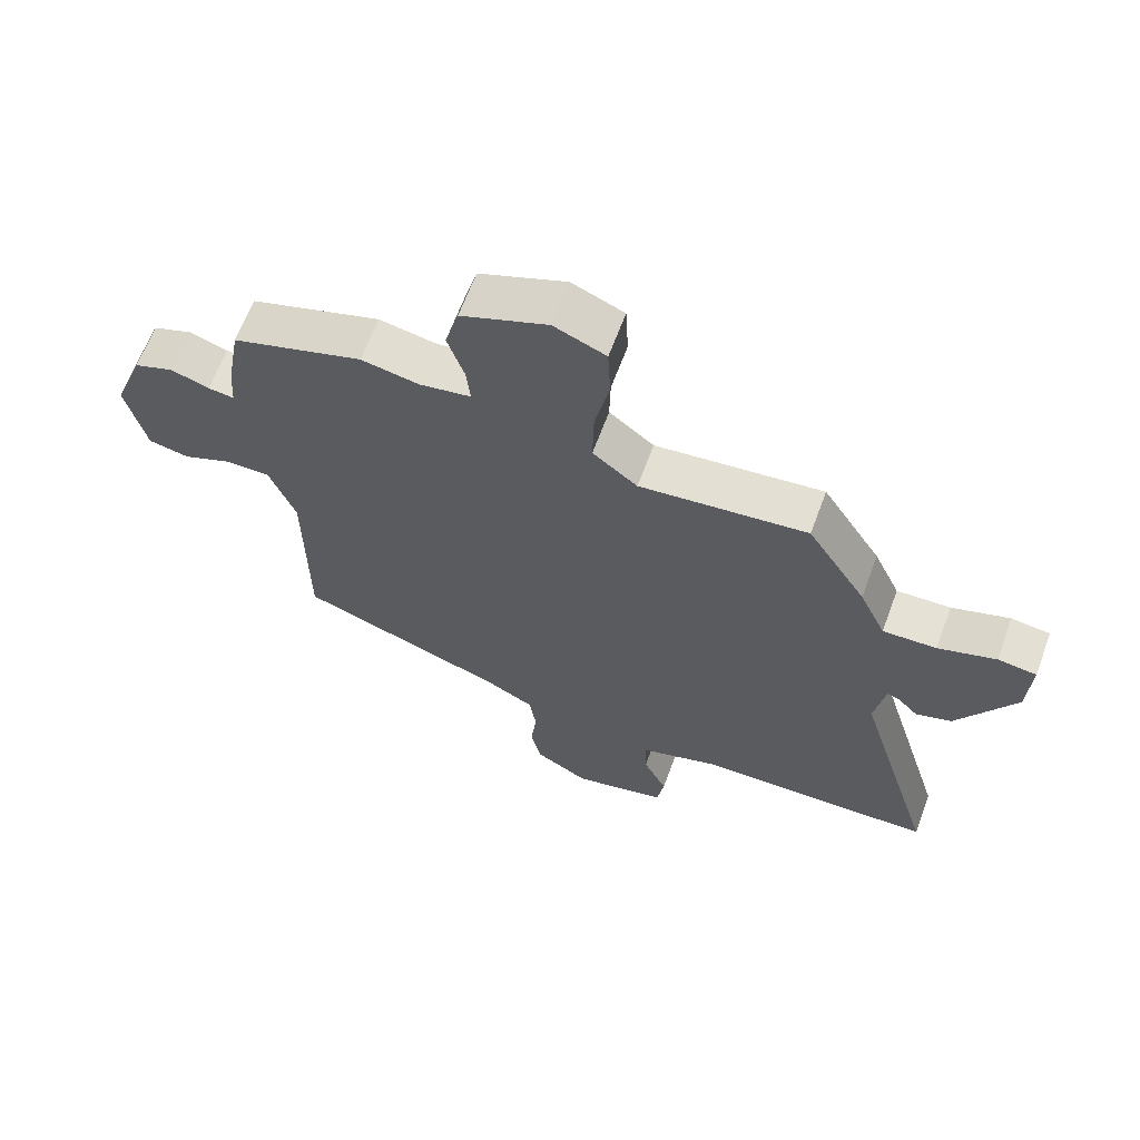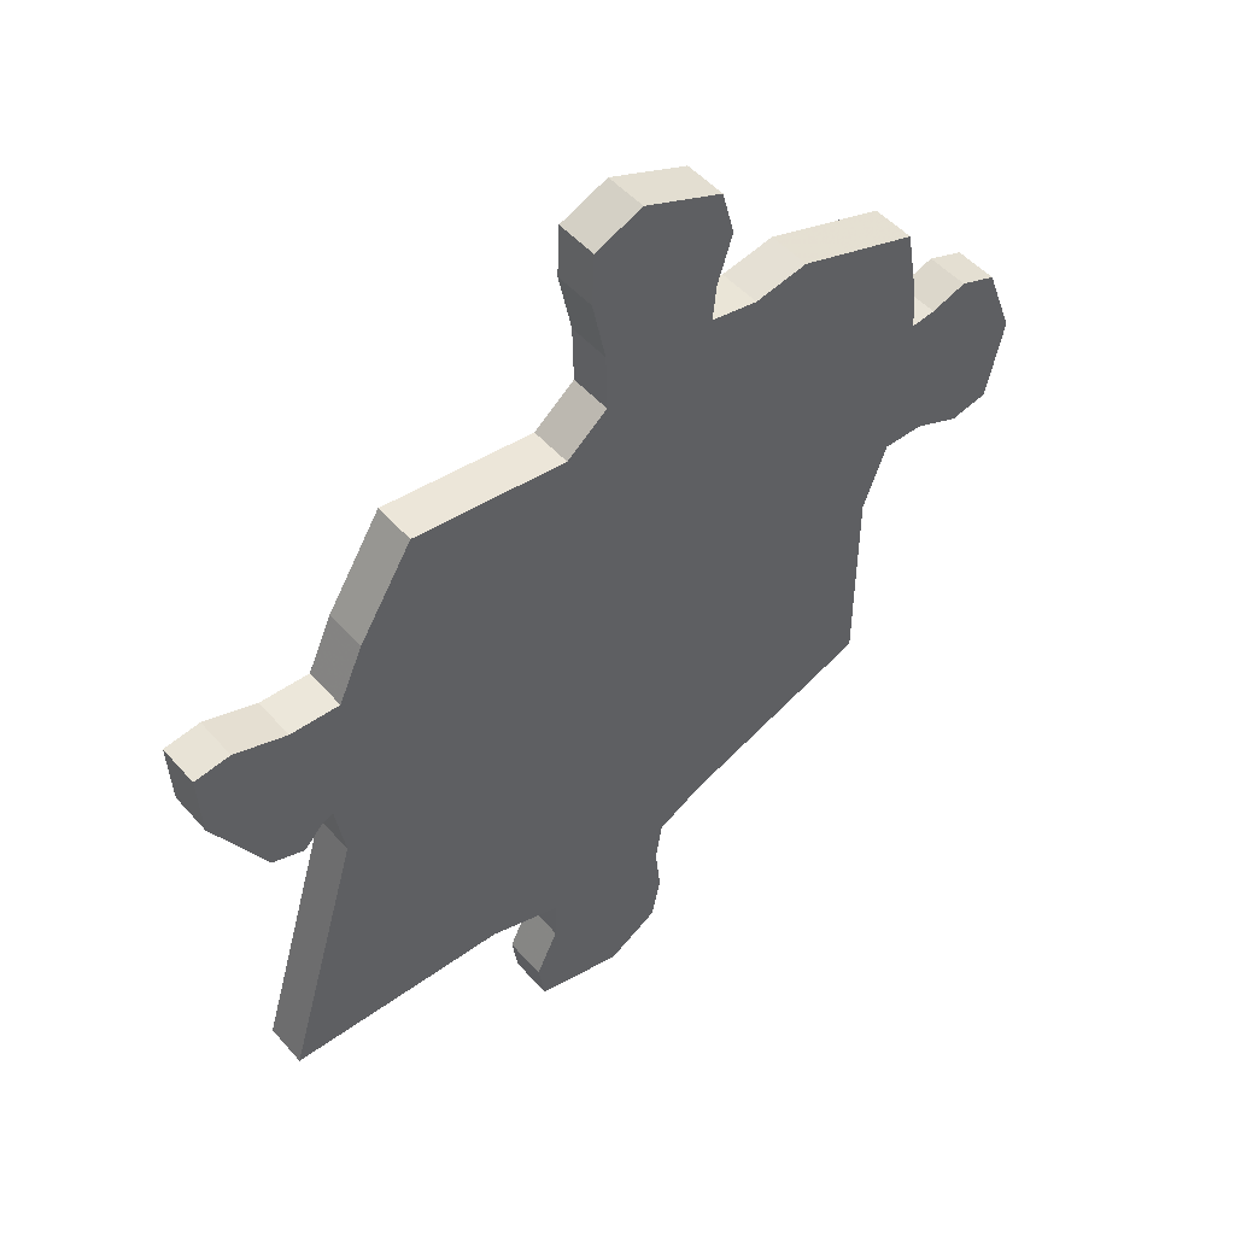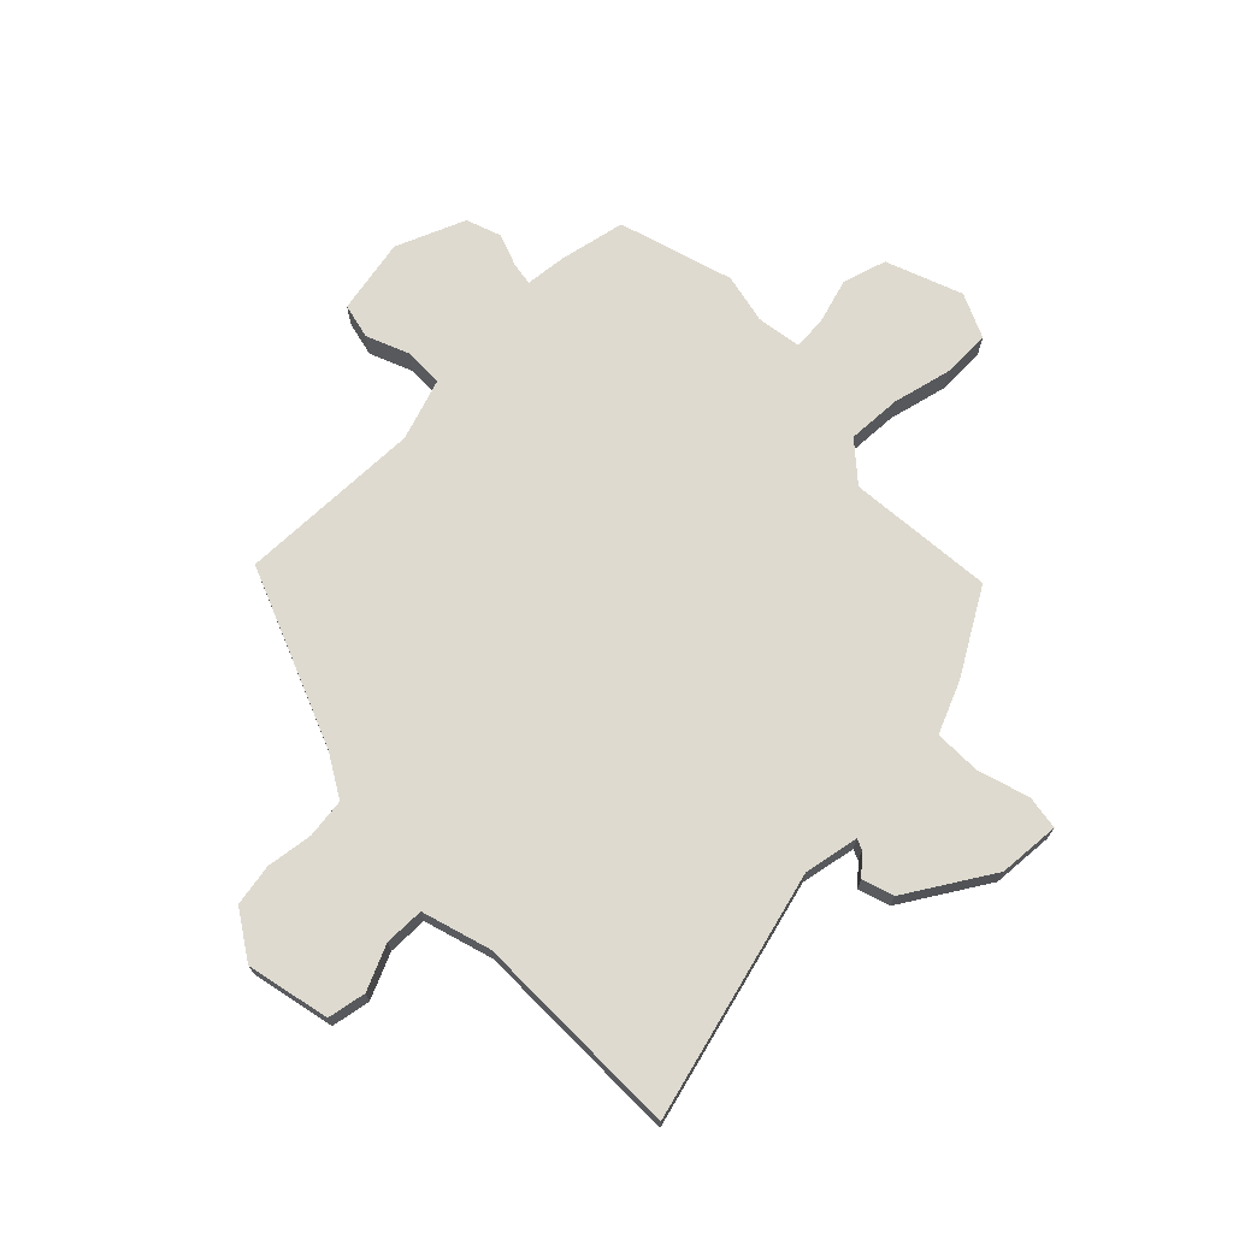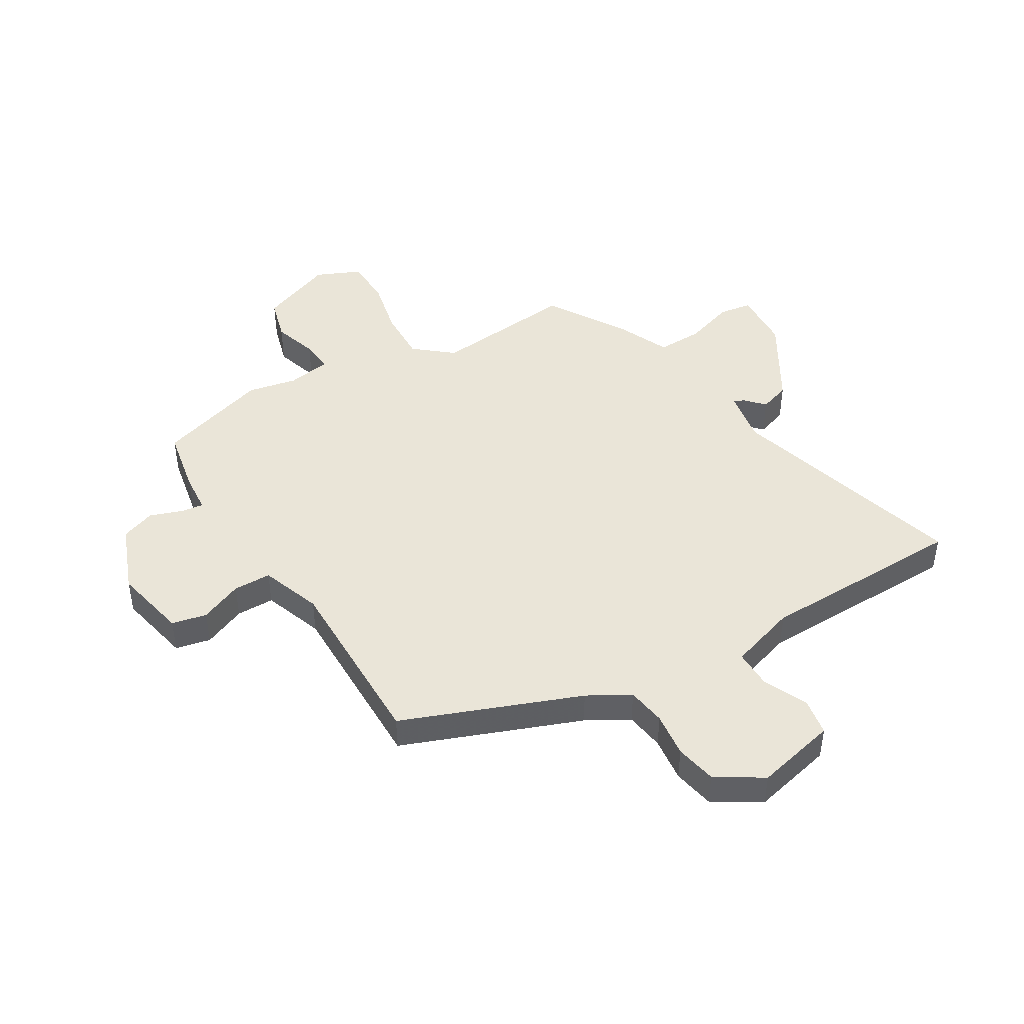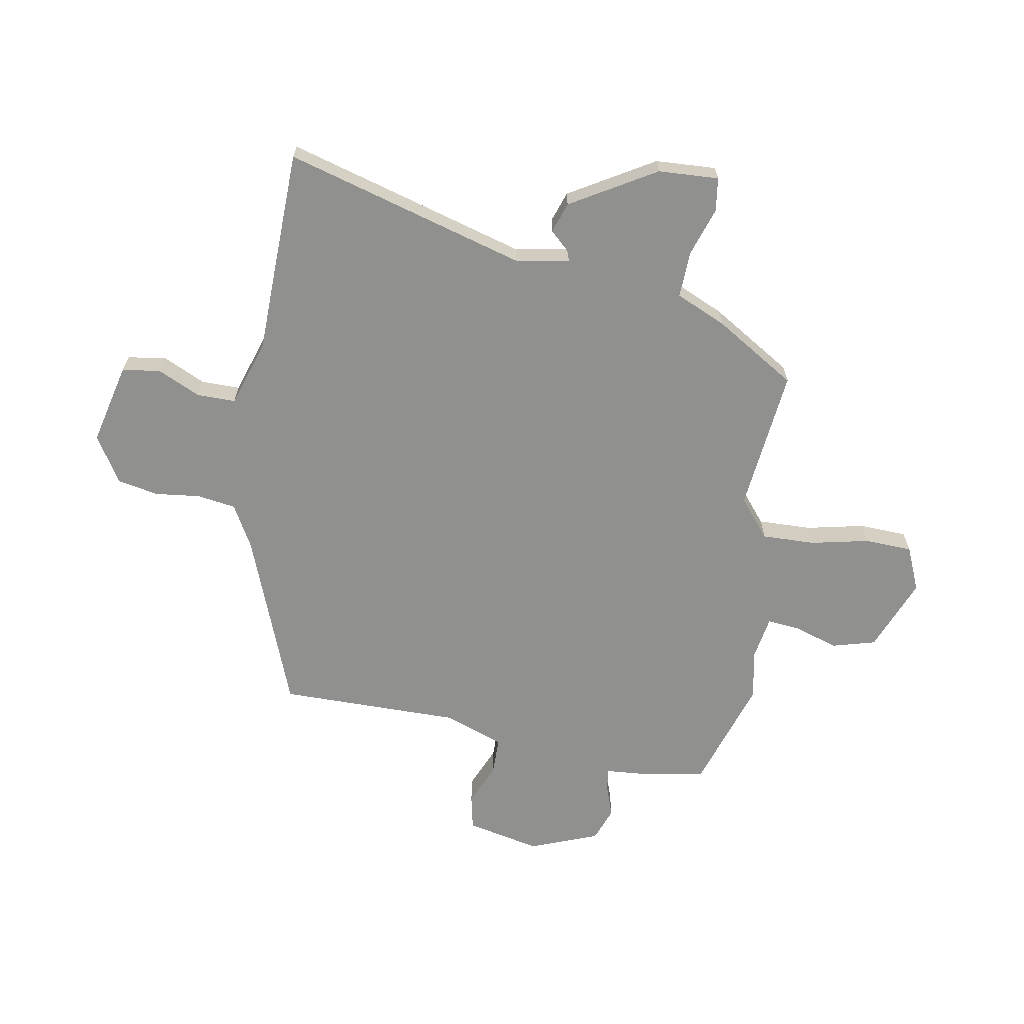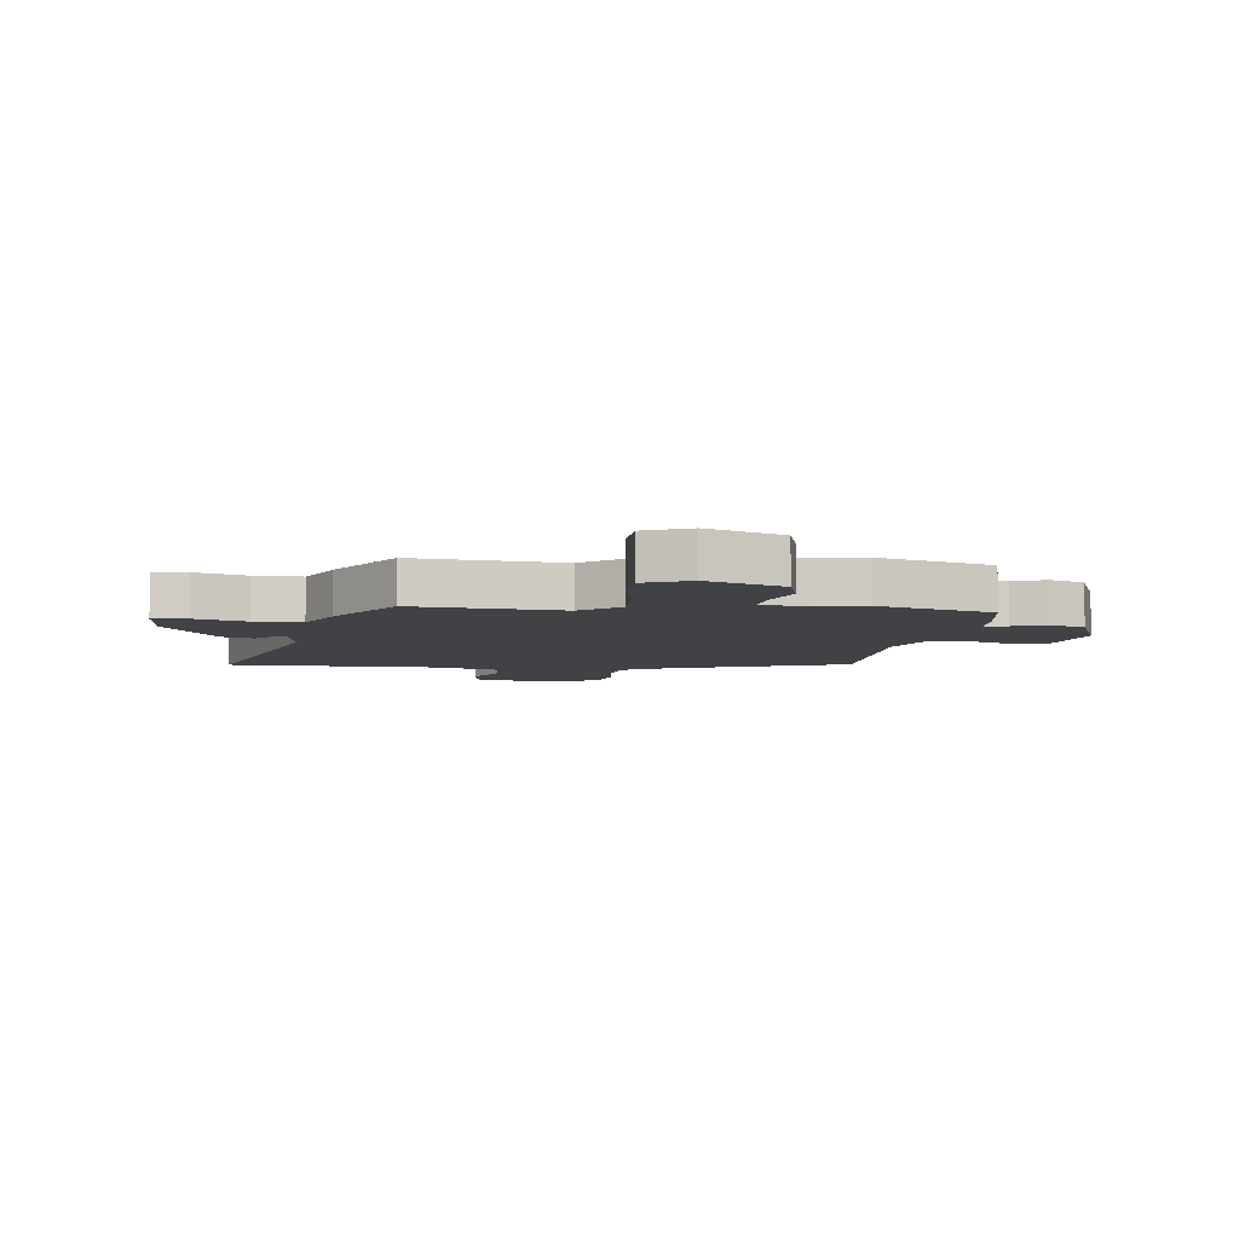
<metadata>
{"format":"obj","ext":"obj","renderer":"f3d","projection":"perspective","resolution":1024,"background":"white","views":[{"elev":64.9,"azim":-159.7,"up":"+Z"},{"elev":49.7,"azim":-39.5,"up":"+Z"},{"elev":71.0,"azim":-133.0,"up":"+Y"},{"elev":45.1,"azim":149.7,"up":"+Y"},{"elev":-65.5,"azim":-99.6,"up":"+Y"},{"elev":-6.1,"azim":-6.4,"up":"+Y"}]}
</metadata>
<code>
v 0.457 0.07 -0.361
v 0.137 0.07 -0.48
v 0.061 0.07 -0.522
v 0.05 0.07 -0.592
v 0.059 0.07 -0.673
v 0.044 0.07 -0.747
v -0.04 0.07 -0.798
v -0.186 0.07 -0.762
v -0.197 0.07 -0.694
v -0.16 0.07 -0.616
v -0.159 0.07 -0.546
v -0.28 0.07 -0.506
v -0.396 0.07 -0.503
v -0.651 0.07 -0.495
v -0.524 0.07 -0.063
v -0.54 0.07 0.034
v -0.559 0.07 0.027
v -0.591 0.07 -0.007
v -0.646 0.07 0.012
v -0.735 0.07 0.165
v -0.74 0.07 0.274
v -0.68 0.07 0.282
v -0.591 0.07 0.252
v -0.508 0.07 0.249
v -0.467 0.07 0.339
v -0.376 0.07 0.485
v -0.118 0.07 0.456
v -0.049 0.07 0.512
v -0.051 0.07 0.608
v -0.073 0.07 0.713
v -0.069 0.07 0.799
v 0.011 0.07 0.833
v 0.144 0.07 0.779
v 0.165 0.07 0.701
v 0.139 0.07 0.621
v 0.133 0.07 0.562
v 0.212 0.07 0.548
v 0.301 0.07 0.565
v 0.502 0.07 0.499
v 0.523 0.07 0.38
v 0.528 0.07 0.309
v 0.568 0.07 0.314
v 0.627 0.07 0.334
v 0.688 0.07 0.311
v 0.735 0.07 0.187
v 0.705 0.07 0.054
v 0.642 0.07 0.041
v 0.566 0.07 0.074
v 0.498 0.07 0.074
v 0.458 0.07 -0.034
v 0.457 0 -0.361
v 0.137 0 -0.48
v 0.061 0 -0.522
v 0.05 0 -0.592
v 0.059 0 -0.673
v 0.044 0 -0.747
v -0.04 0 -0.798
v -0.186 0 -0.762
v -0.197 0 -0.694
v -0.16 0 -0.616
v -0.159 0 -0.546
v -0.28 0 -0.506
v -0.396 0 -0.503
v -0.651 0 -0.495
v -0.524 0 -0.063
v -0.54 0 0.034
v -0.559 0 0.027
v -0.591 0 -0.007
v -0.646 0 0.012
v -0.735 0 0.165
v -0.74 0 0.274
v -0.68 0 0.282
v -0.591 0 0.252
v -0.508 0 0.249
v -0.467 0 0.339
v -0.376 0 0.485
v -0.118 0 0.456
v -0.049 0 0.512
v -0.051 0 0.608
v -0.073 0 0.713
v -0.069 0 0.799
v 0.011 0 0.833
v 0.144 0 0.779
v 0.165 0 0.701
v 0.139 0 0.621
v 0.133 0 0.562
v 0.212 0 0.548
v 0.301 0 0.565
v 0.502 0 0.499
v 0.523 0 0.38
v 0.528 0 0.309
v 0.568 0 0.314
v 0.627 0 0.334
v 0.688 0 0.311
v 0.735 0 0.187
v 0.705 0 0.054
v 0.642 0 0.041
v 0.566 0 0.074
v 0.498 0 0.074
v 0.458 0 -0.034
f 46 47 48
f 45 46 48
f 44 45 48
f 43 44 48
f 42 43 48
f 41 42 48 49
f 41 49 50
f 40 41 50
f 39 40 50
f 38 39 50
f 37 38 50
f 33 34 35
f 32 33 35
f 31 32 35
f 30 31 35
f 29 30 35
f 28 29 35 36
f 50 1 2
f 37 50 2
f 36 37 2
f 28 36 2
f 27 28 2
f 21 22 23
f 20 21 23
f 19 20 23
f 18 19 23
f 17 18 23
f 16 17 23 24
f 27 2 3
f 26 27 3
f 25 26 3
f 24 25 3
f 16 24 3
f 15 16 3
f 8 9 10
f 7 8 10
f 6 7 10
f 5 6 10
f 4 5 10
f 4 10 11
f 3 4 11 12
f 12 13 14 15
f 3 12 15
f 98 97 96
f 98 96 95
f 98 95 94
f 98 94 93
f 98 93 92
f 99 98 92 91
f 100 99 91
f 100 91 90
f 100 90 89
f 100 89 88
f 100 88 87
f 85 84 83
f 85 83 82
f 85 82 81
f 85 81 80
f 85 80 79
f 86 85 79 78
f 52 51 100
f 52 100 87
f 52 87 86
f 52 86 78
f 52 78 77
f 73 72 71
f 73 71 70
f 73 70 69
f 73 69 68
f 73 68 67
f 74 73 67 66
f 53 52 77
f 53 77 76
f 53 76 75
f 53 75 74
f 53 74 66
f 53 66 65
f 60 59 58
f 60 58 57
f 60 57 56
f 60 56 55
f 60 55 54
f 61 60 54
f 62 61 54 53
f 65 64 63 62
f 65 62 53
f 1 51 52 2
f 2 52 53 3
f 3 53 54 4
f 4 54 55 5
f 5 55 56 6
f 6 56 57 7
f 7 57 58 8
f 8 58 59 9
f 9 59 60 10
f 10 60 61 11
f 11 61 62 12
f 12 62 63 13
f 13 63 64 14
f 14 64 65 15
f 15 65 66 16
f 16 66 67 17
f 17 67 68 18
f 18 68 69 19
f 19 69 70 20
f 20 70 71 21
f 21 71 72 22
f 22 72 73 23
f 23 73 74 24
f 24 74 75 25
f 25 75 76 26
f 26 76 77 27
f 27 77 78 28
f 28 78 79 29
f 29 79 80 30
f 30 80 81 31
f 31 81 82 32
f 32 82 83 33
f 33 83 84 34
f 34 84 85 35
f 35 85 86 36
f 36 86 87 37
f 37 87 88 38
f 38 88 89 39
f 39 89 90 40
f 40 90 91 41
f 41 91 92 42
f 42 92 93 43
f 43 93 94 44
f 44 94 95 45
f 45 95 96 46
f 46 96 97 47
f 47 97 98 48
f 48 98 99 49
f 49 99 100 50
f 50 100 51 1

</code>
